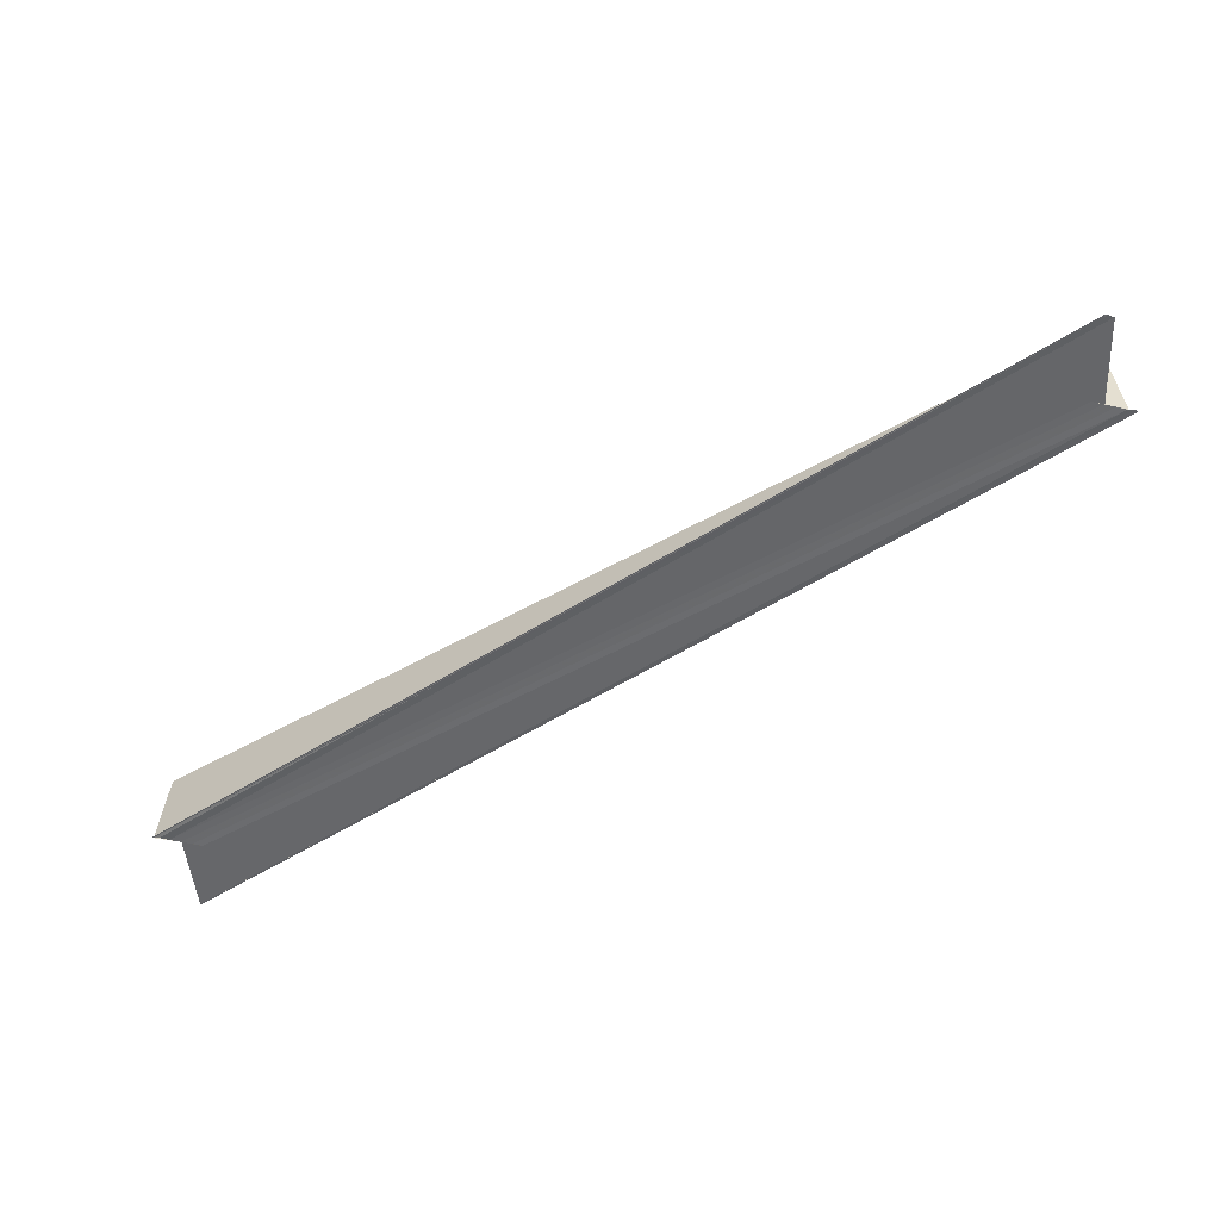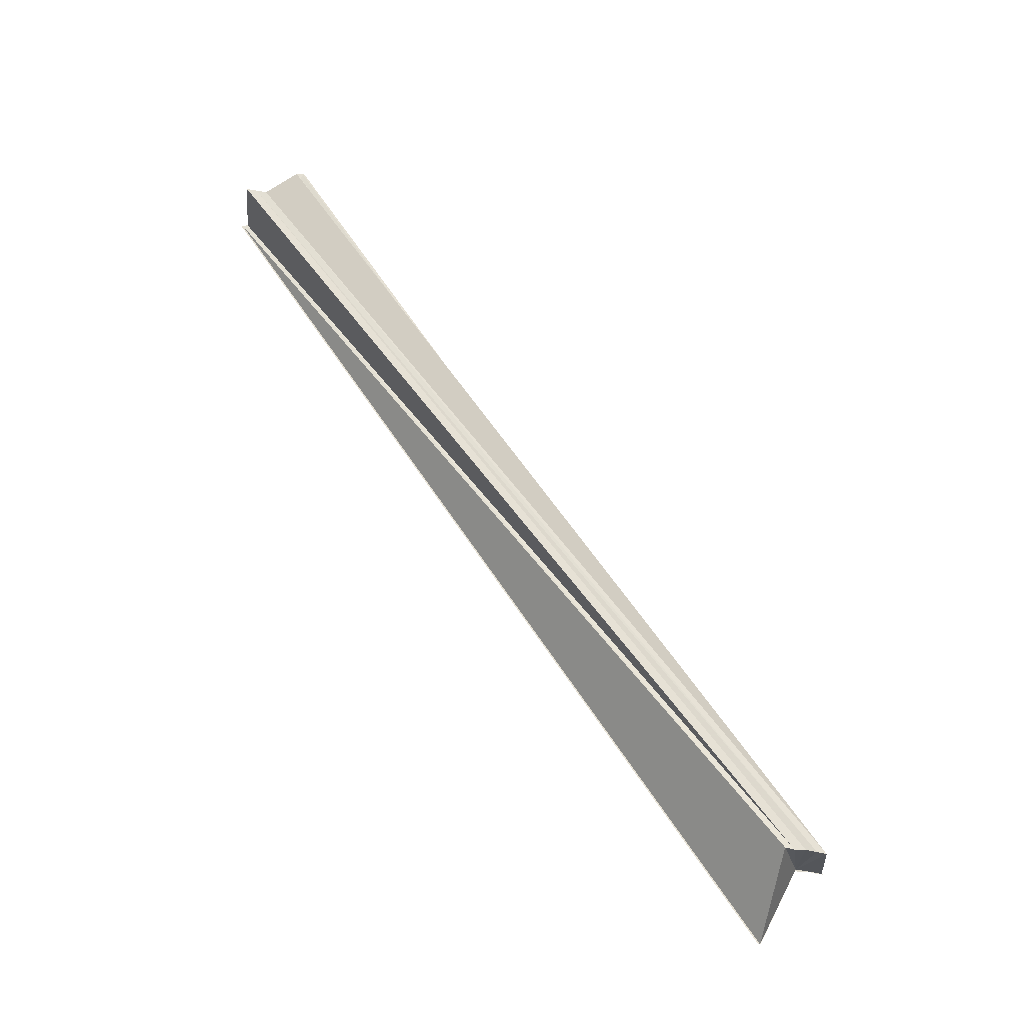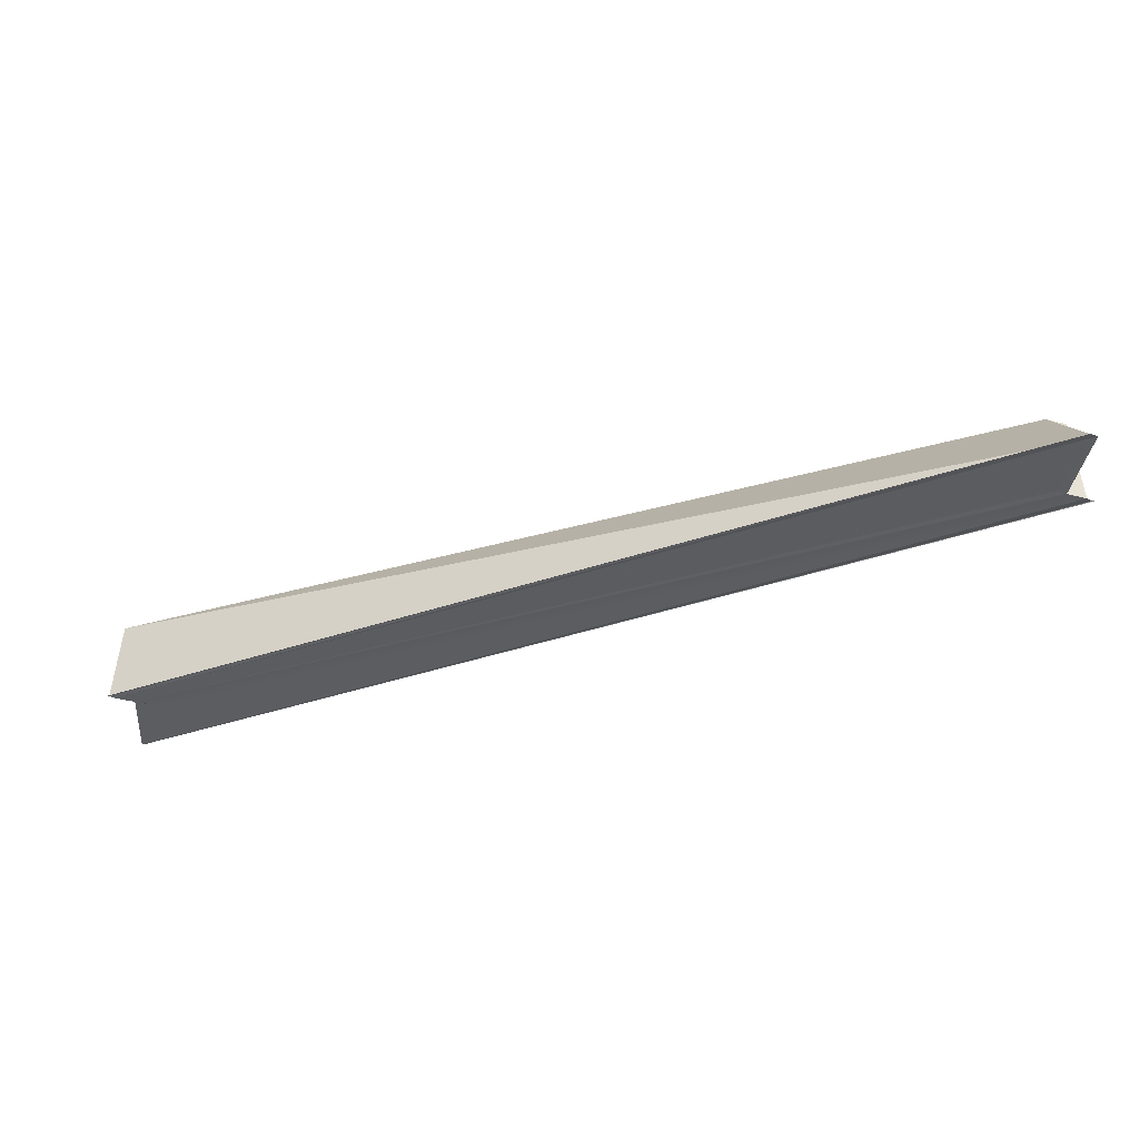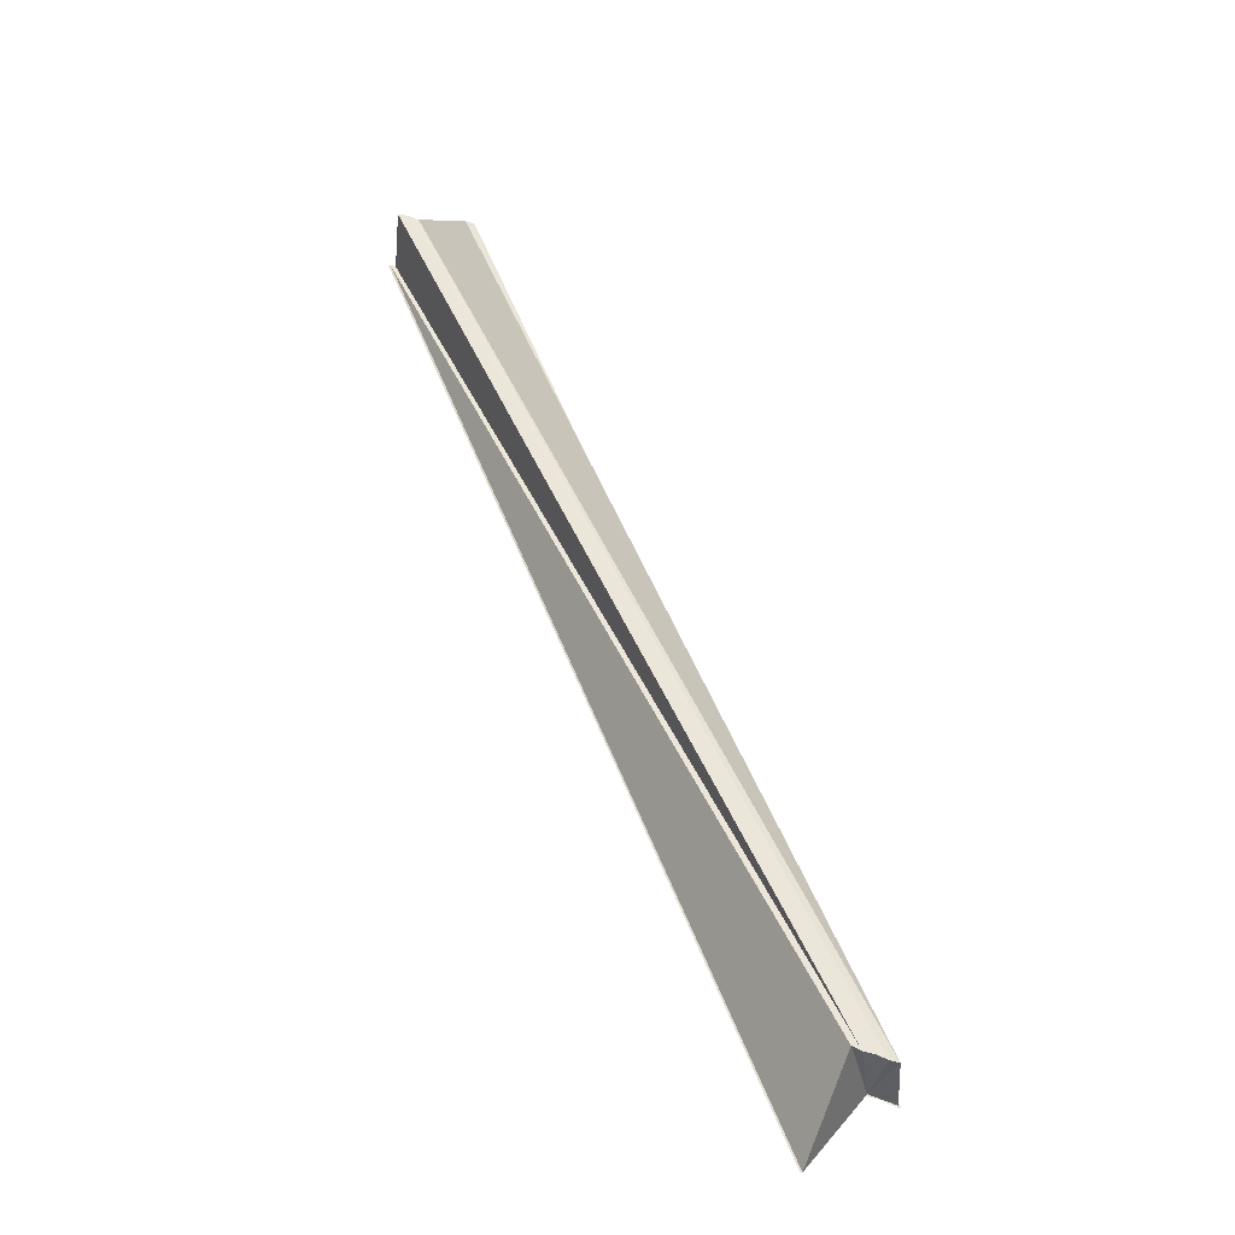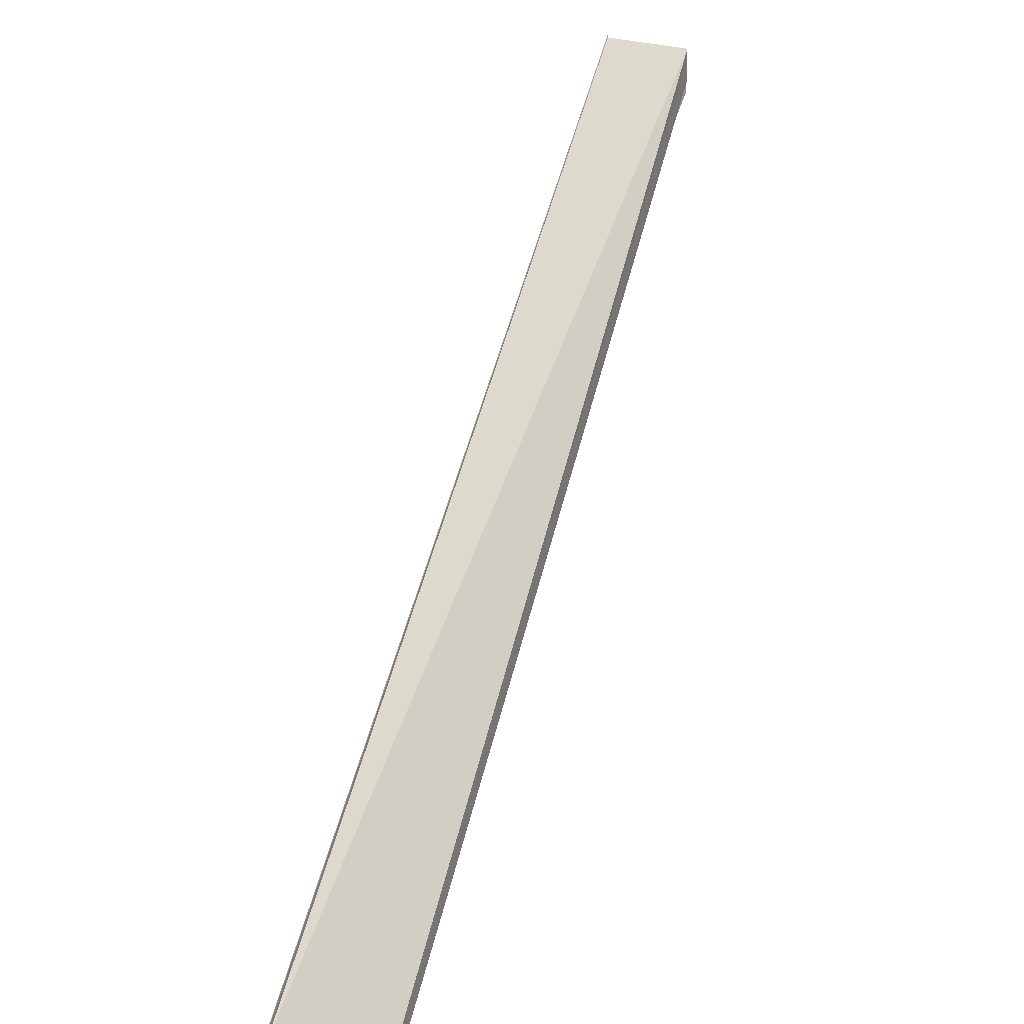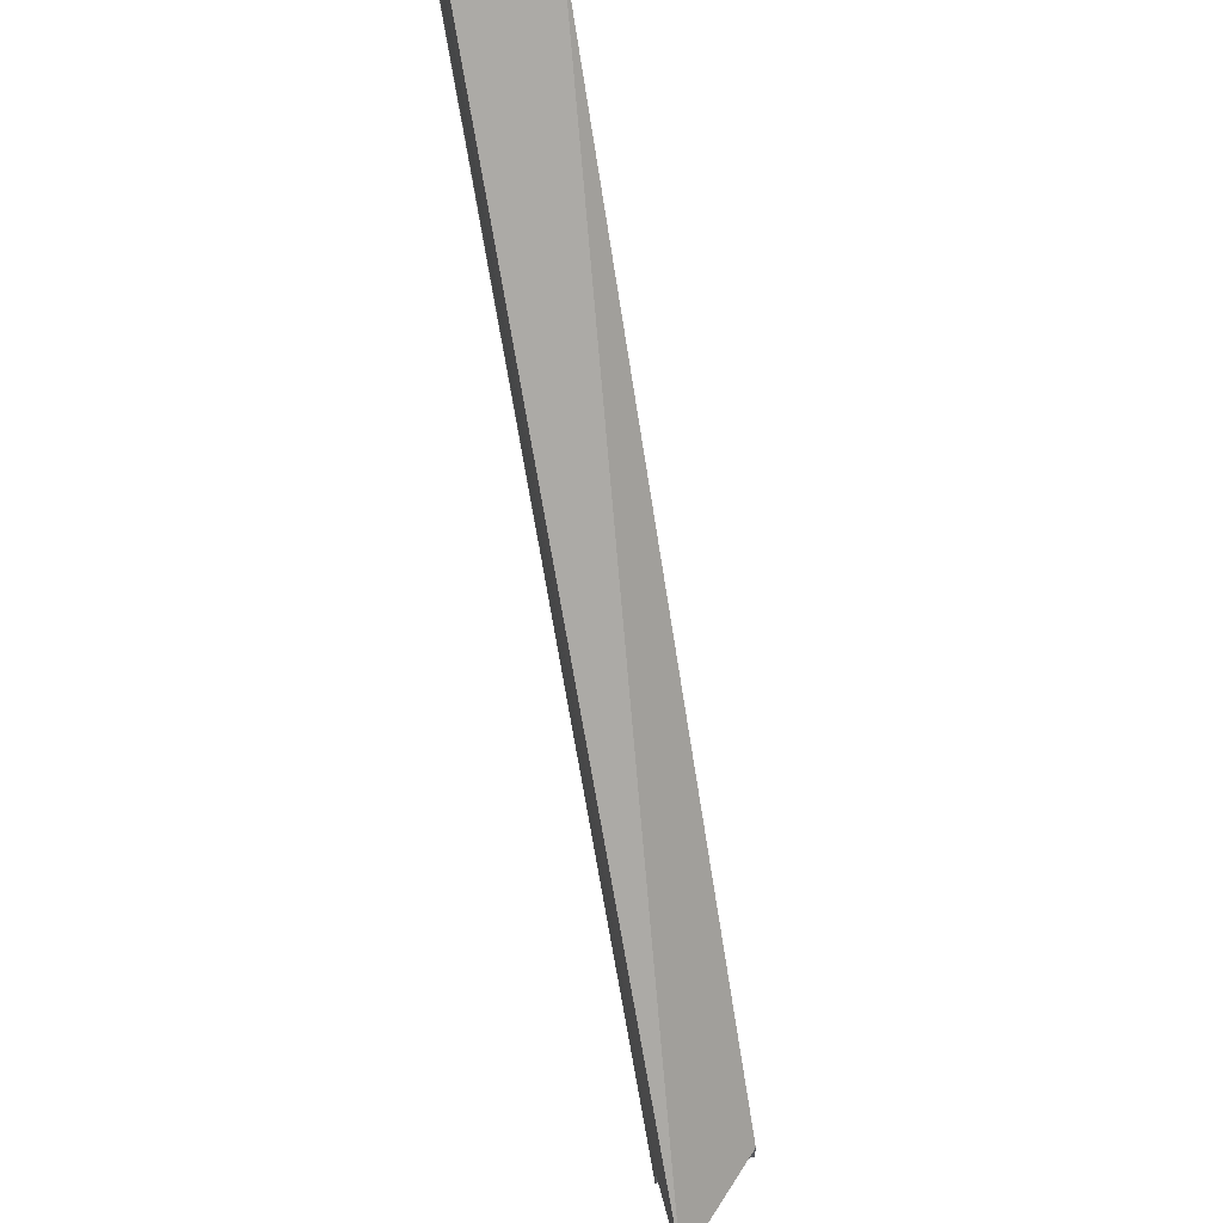
<metadata>
{"format":"obj","ext":"obj","renderer":"f3d","projection":"perspective","resolution":1024,"background":"white","views":[{"elev":-52.1,"azim":77.9,"up":"+Y"},{"elev":66.4,"azim":-80.5,"up":"+Y"},{"elev":-35.0,"azim":68.3,"up":"+Y"},{"elev":57.8,"azim":-68.4,"up":"+Y"},{"elev":20.0,"azim":113.3,"up":"+Z"},{"elev":61.7,"azim":76.6,"up":"+Z"}]}
</metadata>
<code>
o 29106
v 2220 1870 8.068
v 2220 1870 8.067
v 2220 1870 8.153
v 2220 1870 8.069
v 2220 1870 8.154
v 2220 1870 8.07
v 2220 1870 8.155
v 2220 1870 8.156
v 2220 1870 8.155
v 2220 1870 8.069
v 2220 1870 8.154
v 2220 1870 8.068
v 2220 1870 8.153
v 2220 1870 8.067
v 2220 1870 8.151
v 2220 1870 8.067
v 2220 1870 8.065
v 2220 1870 8.068
v 2220 1870 8.065
v 2220 1870 8.068
v 2220 1870 8.069
v 2220 1870 8.068
v 2220 1870 8.07
v 2220 1870 8.151
v 2220 1870 8.065
v 2220 1870 8.15
v 2220 1870 8.065
v 2220 1870 8.149
v 2220 1870 8.065
v 2220 1870 8.15
v 2220 1870 8.064
v 2220 1870 8.149
v 2220 1870 8.064
v 2220 1870 8.149
v 2220 1870 8.153
v 2220 1870 8.149
v 2220 1870 8.149
v 2220 1870 8.15
v 2220 1870 8.064
v 2220 1870 8.065
v 2220 1870 8.149
v 2220 1870 8.15
v 2220 1870 8.066
v 2220 1870 8.15
v 2220 1870 8.15
v 2220 1870 8.067
v 2220 1870 8.153
v 2220 1870 8.15
v 2220 1870 8.152
v 2220 1870 8.068
v 2220 1870 8.153
v 2220 1870 8.069
v 2220 1870 8.154
v 2220 1870 8.071
v 2220 1870 8.155
v 2220 1870 8.068
v 2220 1870 8.071
v 2220 1870 8.071
v 2220 1870 8.071
v 2220 1870 8.156
v 2220 1870 8.071
v 2220 1870 8.071
v 2220 1870 8.156
v 2220 1870 8.068
v 2220 1870 8.071
v 2220 1870 8.071
v 2220 1870 8.071
v 2220 1870 8.07
v 2220 1870 8.071
v 2220 1870 8.071
v 2220 1870 8.071
v 2220 1870 8.156
v 2220 1870 8.071
v 2220 1870 8.156
v 2220 1870 8.153
v 2220 1870 8.155
v 2220 1870 8.154
v 2220 1870 8.153
v 2220 1870 8.151
v 2220 1870 8.15
v 2220 1870 8.153
v 2220 1870 8.149
v 2220 1870 8.156
v 2220 1870 8.071
v 2220 1870 8.156
f 1 2 3
f 4 1 5
f 6 4 7
f 8 6 9
f 9 10 11
f 11 12 13
f 13 14 15
f 16 17 15
f 18 19 14
f 18 14 20
f 18 20 21
f 22 21 23
f 24 25 26
f 26 27 28
f 29 27 30
f 27 31 32
f 28 33 34
f 35 36 34
f 35 37 38
f 39 40 41
f 41 40 42
f 40 43 44
f 44 43 45
f 43 46 45
f 47 48 45
f 45 46 49
f 46 50 49
f 49 50 51
f 50 52 51
f 51 52 53
f 52 54 53
f 53 54 55
f 56 57 52
f 57 58 55
f 55 59 60
f 58 61 60
f 60 62 63
f 64 61 65
f 64 66 67
f 64 68 69
f 64 70 71
f 70 68 72
f 73 70 74
f 75 72 76
f 75 76 77
f 75 77 78
f 75 78 79
f 75 79 80
f 81 80 82
f 83 84 85

</code>
